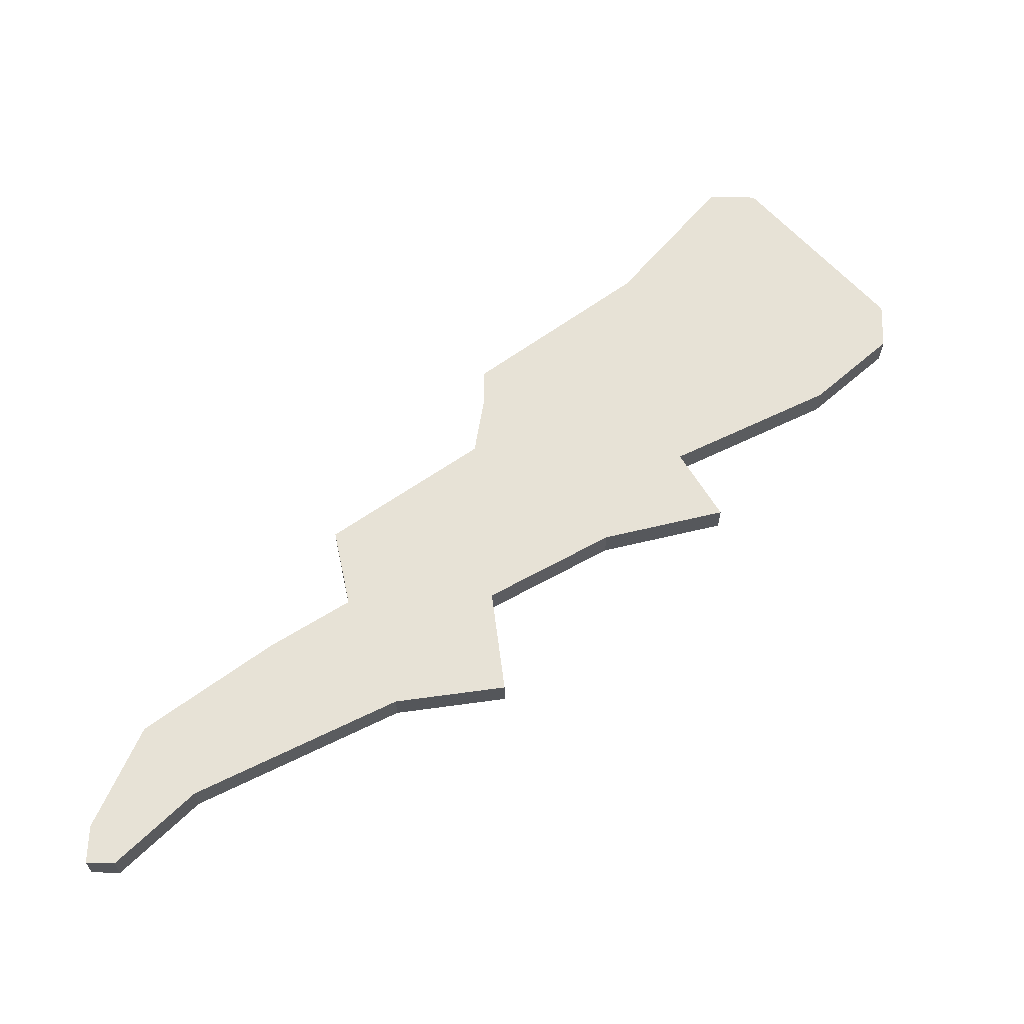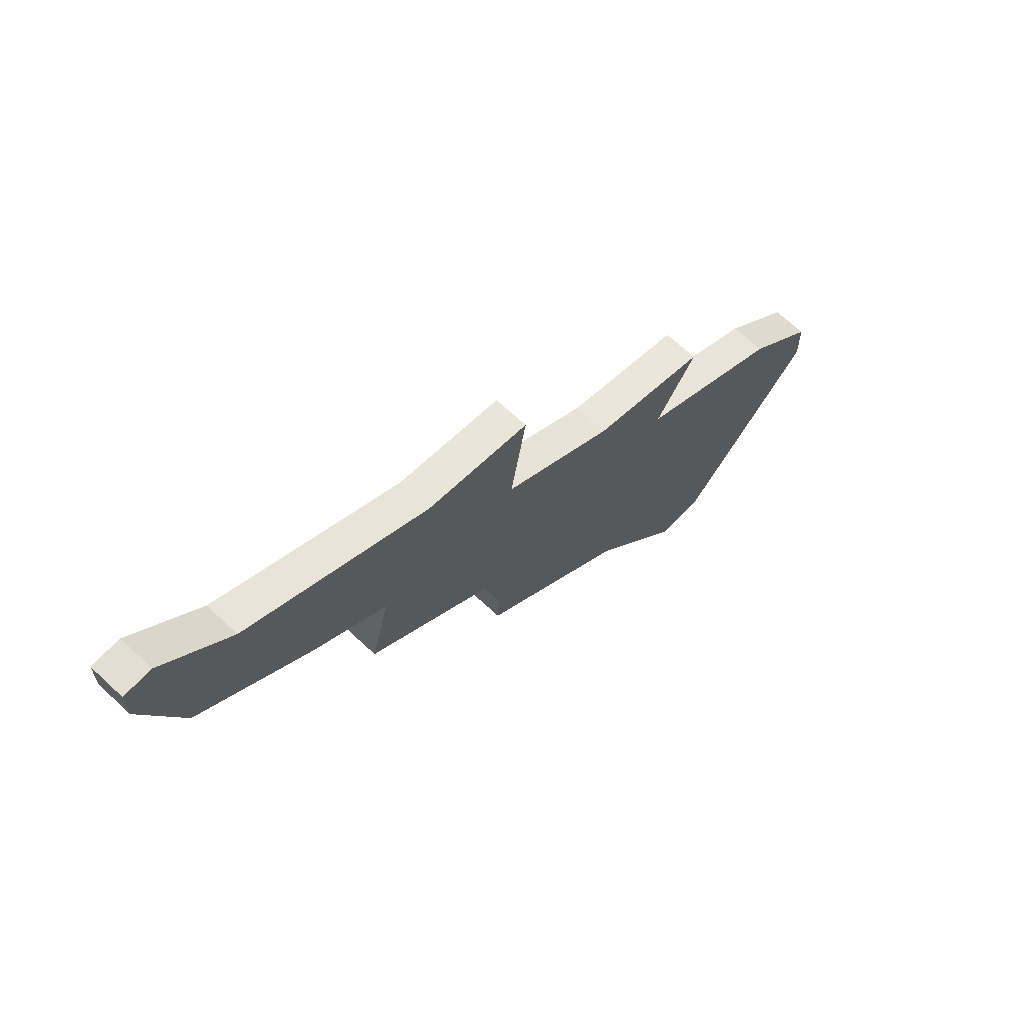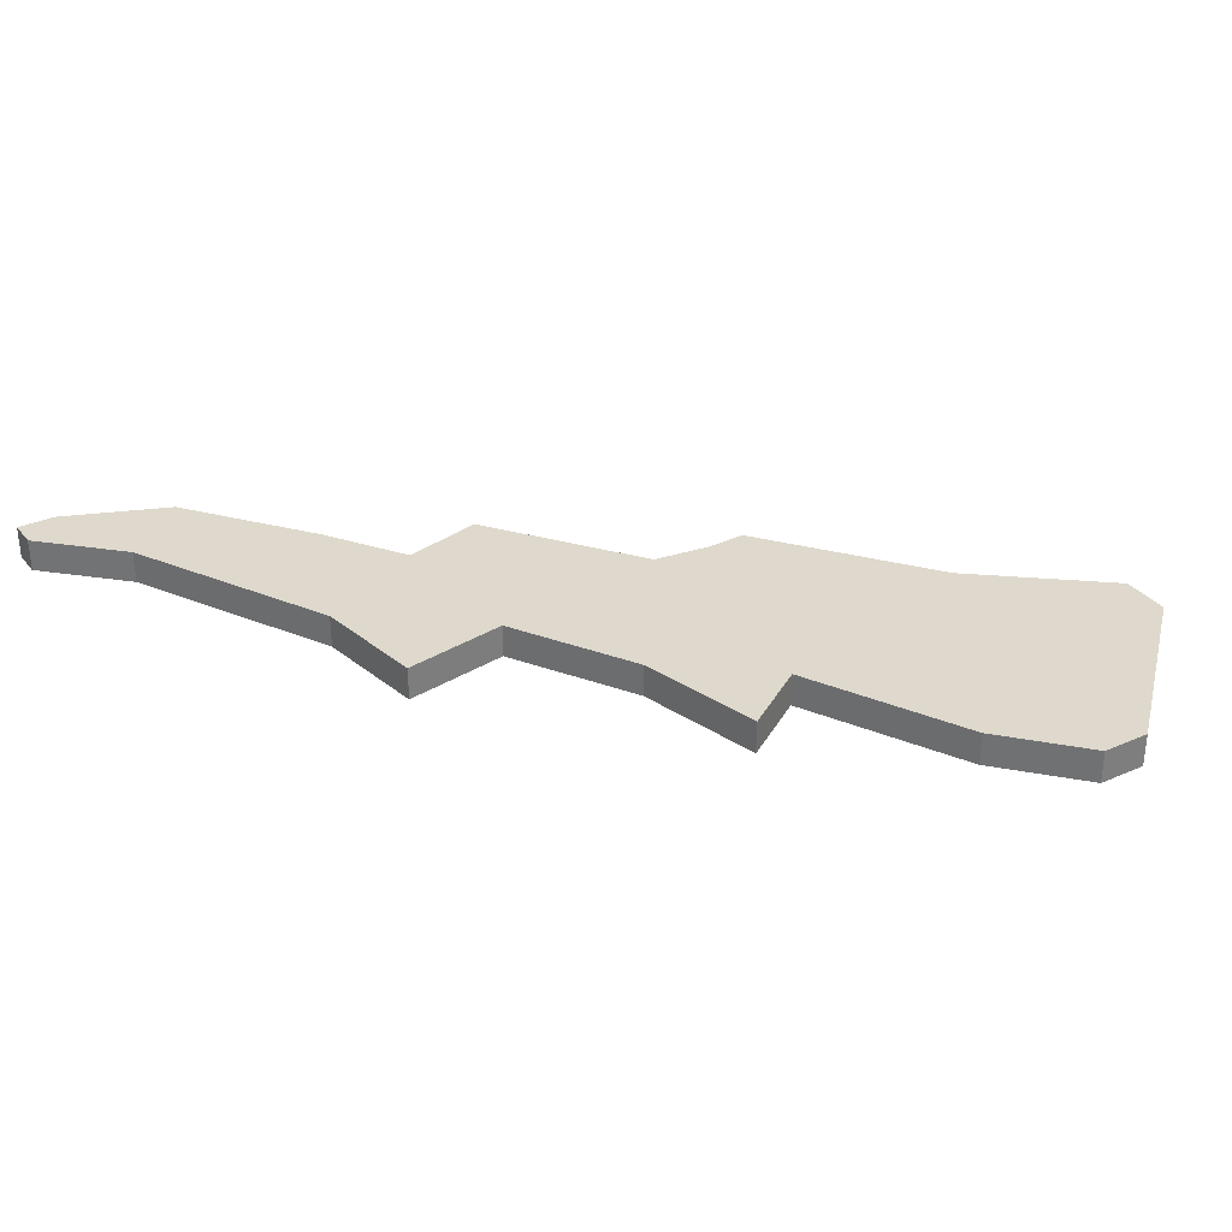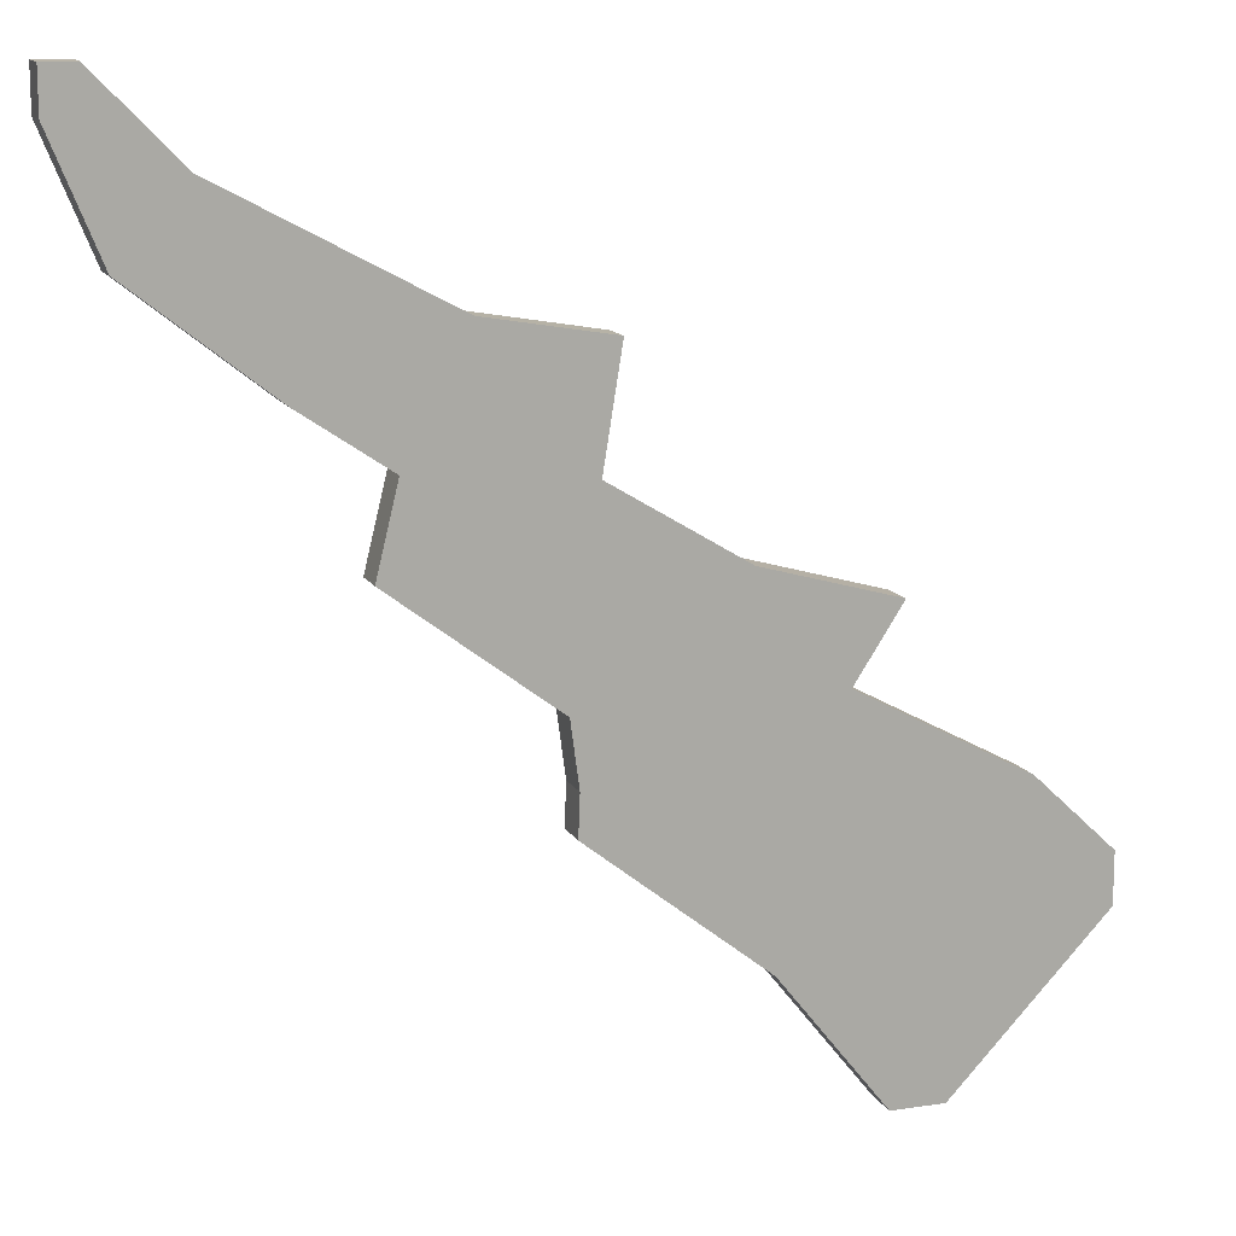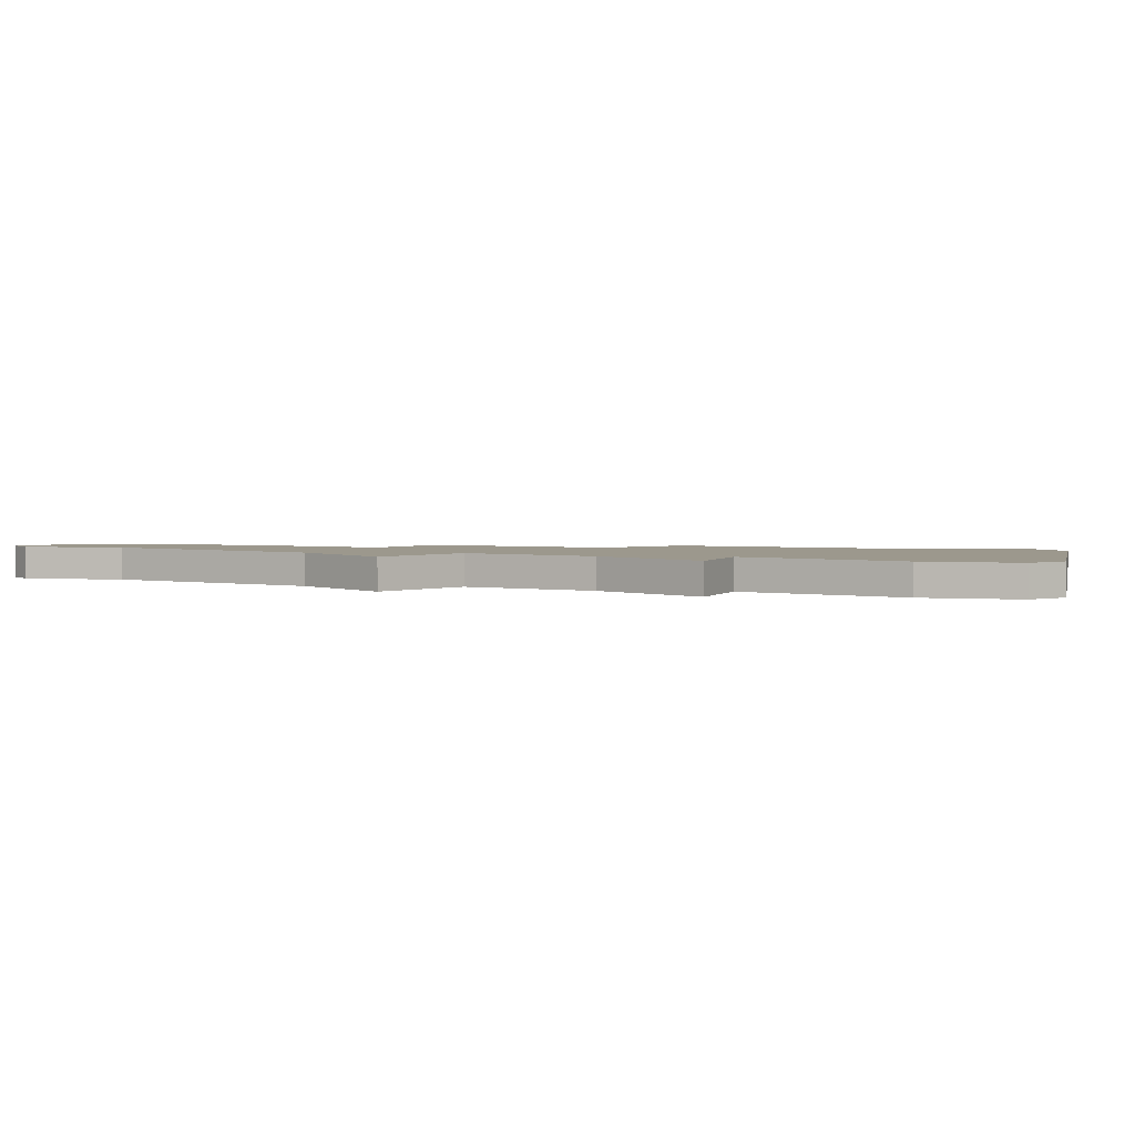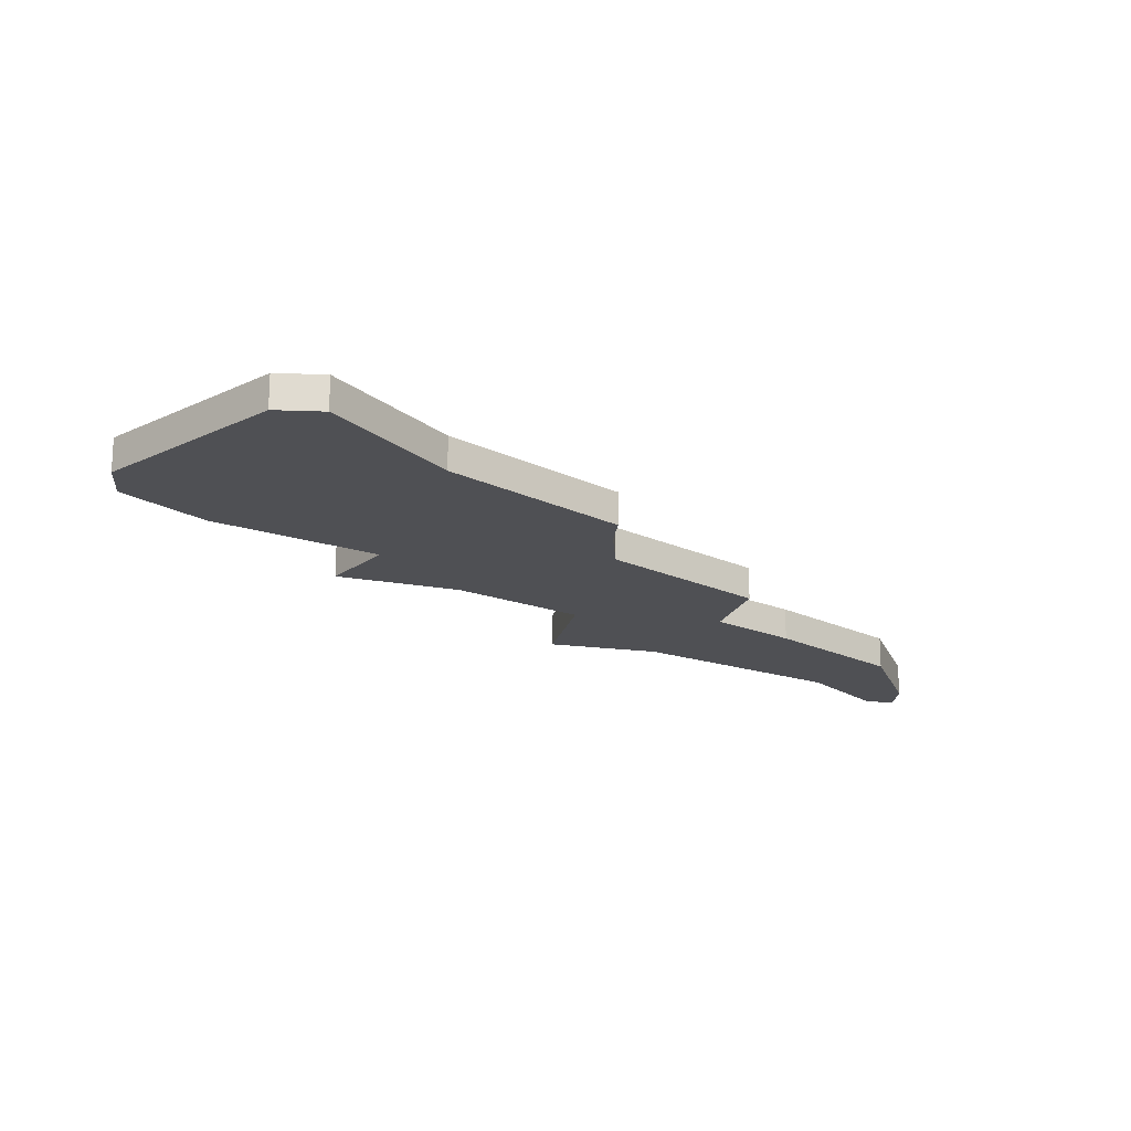
<metadata>
{"format":"obj","ext":"obj","renderer":"f3d","projection":"perspective","resolution":1024,"background":"white","views":[{"elev":63.4,"azim":1.8,"up":"+Y"},{"elev":67.3,"azim":-46.8,"up":"+Z"},{"elev":32.1,"azim":58.1,"up":"+Y"},{"elev":13.1,"azim":-19.3,"up":"+Z"},{"elev":3.1,"azim":56.6,"up":"+Y"},{"elev":-19.1,"azim":175.9,"up":"+Y"}]}
</metadata>
<code>
o Lightning.003_0
v -0.5054 1.81 0.5433
v -0.5433 1.81 0.5433
v -0.5433 1.81 0.4934
v -0.4868 1.81 0.3546
v -0.3264 1.81 0.228
v -0.2233 1.81 0.1582
v -0.2489 1.81 0.0543
v -0.0569 1.81 -0.08997
v -0.4099 1.81 0.4441
v -0.02367 1.81 0.142
v -0.00139 1.81 0.2791
v -0.1489 1.81 0.3045
v 0.2401 1.81 -0.08638
v 0.2976 1.81 0.00181
v 0.1352 1.81 0.04665
v -0.04672 1.81 -0.1658
v -0.04863 1.81 -0.2152
v 0.1617 1.81 -0.3805
v 0.5433 1.81 -0.2865
v 0.4463 1.81 -0.1955
v 0.2914 1.81 -0.5433
v 0.3557 1.81 -0.5433
v 0.5433 1.81 -0.3478
v -0.5433 1.853 0.4934
v -0.5433 1.853 0.5433
v -0.5054 1.853 0.5433
v -0.4099 1.853 0.4441
v -0.3264 1.853 0.228
v -0.4868 1.853 0.3546
v -0.0569 1.853 -0.08997
v -0.2489 1.853 0.0543
v -0.2233 1.853 0.1582
v -0.1489 1.853 0.3045
v -0.00139 1.853 0.2791
v -0.02367 1.853 0.142
v 0.1352 1.853 0.04665
v 0.2976 1.853 0.00181
v 0.2401 1.853 -0.08638
v 0.4463 1.853 -0.1955
v 0.5433 1.853 -0.2865
v 0.5433 1.853 -0.3478
v 0.3557 1.853 -0.5433
v 0.2914 1.853 -0.5433
v 0.1617 1.853 -0.3805
v -0.04863 1.853 -0.2152
v -0.04672 1.853 -0.1658
f 1 2 3
f 3 4 5
f 6 7 8
f 3 5 6
f 9 1 3
f 10 11 12
f 12 9 3
f 12 3 6
f 10 12 6
f 10 6 8
f 13 14 15
f 15 10 8
f 16 17 18
f 15 8 16
f 19 20 13
f 13 15 16
f 18 21 22
f 13 16 18
f 23 19 13
f 18 22 23
f 18 23 13
f 24 25 26
f 24 26 27
f 28 29 24
f 30 31 32
f 32 28 24
f 24 27 33
f 33 34 35
f 36 37 38
f 24 33 35
f 35 36 38
f 38 39 40
f 40 41 42
f 42 43 44
f 44 45 46
f 44 46 30
f 40 42 44
f 24 35 38
f 38 40 44
f 44 30 32
f 32 24 38
f 38 44 32
o Lightning.003_1
v -0.0569 1.81 -0.08997
v -0.2489 1.81 0.0543
v -0.2489 1.853 0.0543
v -0.0569 1.853 -0.08997
v -0.02367 1.81 0.142
v 0.1352 1.81 0.04665
v 0.1352 1.853 0.04665
v -0.02367 1.853 0.142
v -0.2489 1.81 0.0543
v -0.2233 1.81 0.1582
v -0.2233 1.853 0.1582
v -0.2489 1.853 0.0543
v 0.5433 1.81 -0.2865
v 0.5433 1.81 -0.3478
v 0.5433 1.853 -0.3478
v 0.5433 1.853 -0.2865
v -0.5054 1.81 0.5433
v -0.4099 1.81 0.4441
v -0.4099 1.853 0.4441
v -0.5054 1.853 0.5433
v -0.04672 1.81 -0.1658
v -0.0569 1.81 -0.08997
v -0.0569 1.853 -0.08997
v -0.04672 1.853 -0.1658
v -0.00139 1.81 0.2791
v -0.02367 1.81 0.142
v -0.02367 1.853 0.142
v -0.00139 1.853 0.2791
v -0.5433 1.81 0.4934
v -0.5433 1.81 0.5433
v -0.5433 1.853 0.5433
v -0.5433 1.853 0.4934
v 0.5433 1.81 -0.3478
v 0.3557 1.81 -0.5433
v 0.3557 1.853 -0.5433
v 0.5433 1.853 -0.3478
v -0.04863 1.81 -0.2152
v -0.04672 1.81 -0.1658
v -0.04672 1.853 -0.1658
v -0.04863 1.853 -0.2152
v -0.1489 1.81 0.3045
v -0.00139 1.81 0.2791
v -0.00139 1.853 0.2791
v -0.1489 1.853 0.3045
v 0.3557 1.81 -0.5433
v 0.2914 1.81 -0.5433
v 0.2914 1.853 -0.5433
v 0.3557 1.853 -0.5433
v 0.4463 1.81 -0.1955
v 0.5433 1.81 -0.2865
v 0.5433 1.853 -0.2865
v 0.4463 1.853 -0.1955
v -0.5433 1.81 0.5433
v -0.5054 1.81 0.5433
v -0.5054 1.853 0.5433
v -0.5433 1.853 0.5433
v 0.1617 1.81 -0.3805
v -0.04863 1.81 -0.2152
v -0.04863 1.853 -0.2152
v 0.1617 1.853 -0.3805
v -0.4099 1.81 0.4441
v -0.1489 1.81 0.3045
v -0.1489 1.853 0.3045
v -0.4099 1.853 0.4441
v -0.4868 1.81 0.3546
v -0.5433 1.81 0.4934
v -0.5433 1.853 0.4934
v -0.4868 1.853 0.3546
v 0.2401 1.81 -0.08638
v 0.4463 1.81 -0.1955
v 0.4463 1.853 -0.1955
v 0.2401 1.853 -0.08638
v 0.2914 1.81 -0.5433
v 0.1617 1.81 -0.3805
v 0.1617 1.853 -0.3805
v 0.2914 1.853 -0.5433
v -0.3264 1.81 0.228
v -0.4868 1.81 0.3546
v -0.4868 1.853 0.3546
v -0.3264 1.853 0.228
v 0.2976 1.81 0.00181
v 0.2401 1.81 -0.08638
v 0.2401 1.853 -0.08638
v 0.2976 1.853 0.00181
v -0.2233 1.81 0.1582
v -0.3264 1.81 0.228
v -0.3264 1.853 0.228
v -0.2233 1.853 0.1582
v 0.1352 1.81 0.04665
v 0.2976 1.81 0.00181
v 0.2976 1.853 0.00181
v 0.1352 1.853 0.04665
f 47 48 49
f 47 49 50
f 51 52 53
f 51 53 54
f 55 56 57
f 55 57 58
f 59 60 61
f 59 61 62
f 63 64 65
f 63 65 66
f 67 68 69
f 67 69 70
f 71 72 73
f 71 73 74
f 75 76 77
f 75 77 78
f 79 80 81
f 79 81 82
f 83 84 85
f 83 85 86
f 87 88 89
f 87 89 90
f 91 92 93
f 91 93 94
f 95 96 97
f 95 97 98
f 99 100 101
f 99 101 102
f 103 104 105
f 103 105 106
f 107 108 109
f 107 109 110
f 111 112 113
f 111 113 114
f 115 116 117
f 115 117 118
f 119 120 121
f 119 121 122
f 123 124 125
f 123 125 126
f 127 128 129
f 127 129 130
f 131 132 133
f 131 133 134
f 135 136 137
f 135 137 138

</code>
